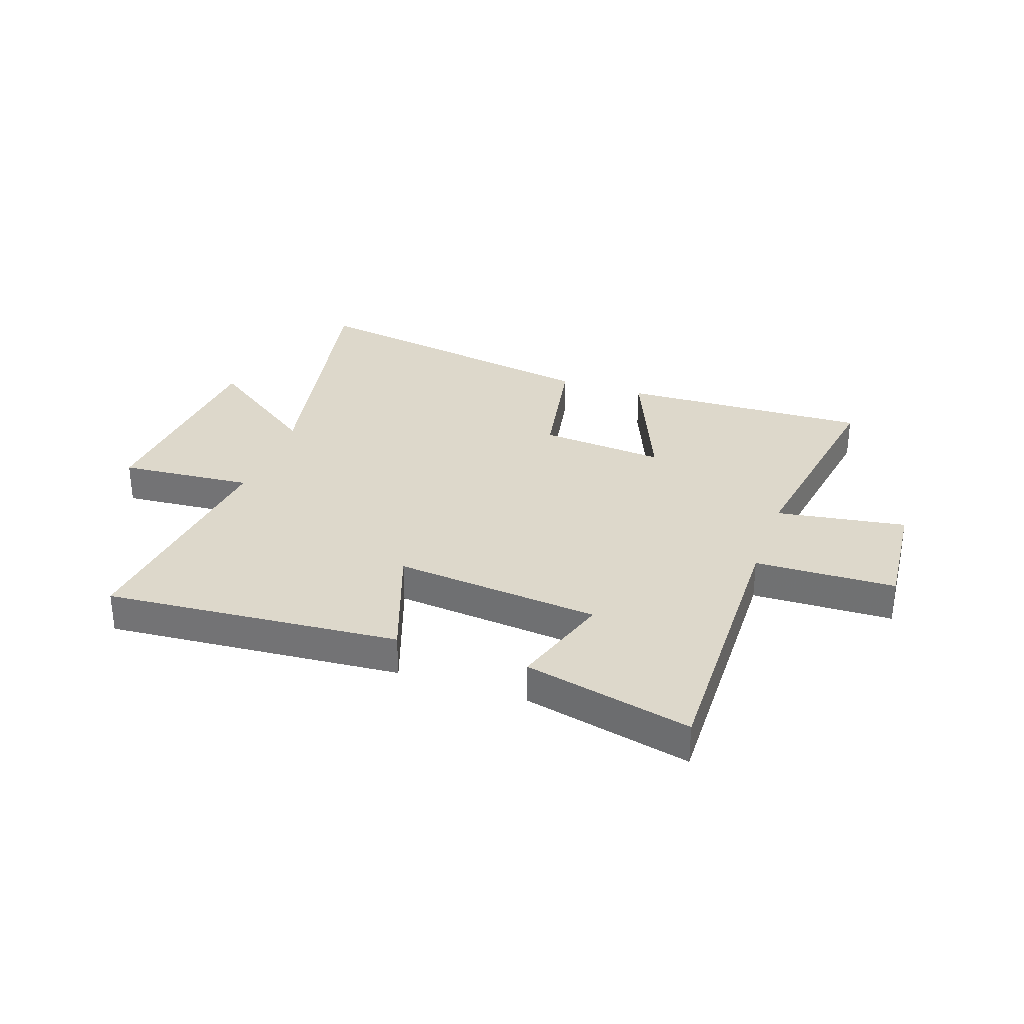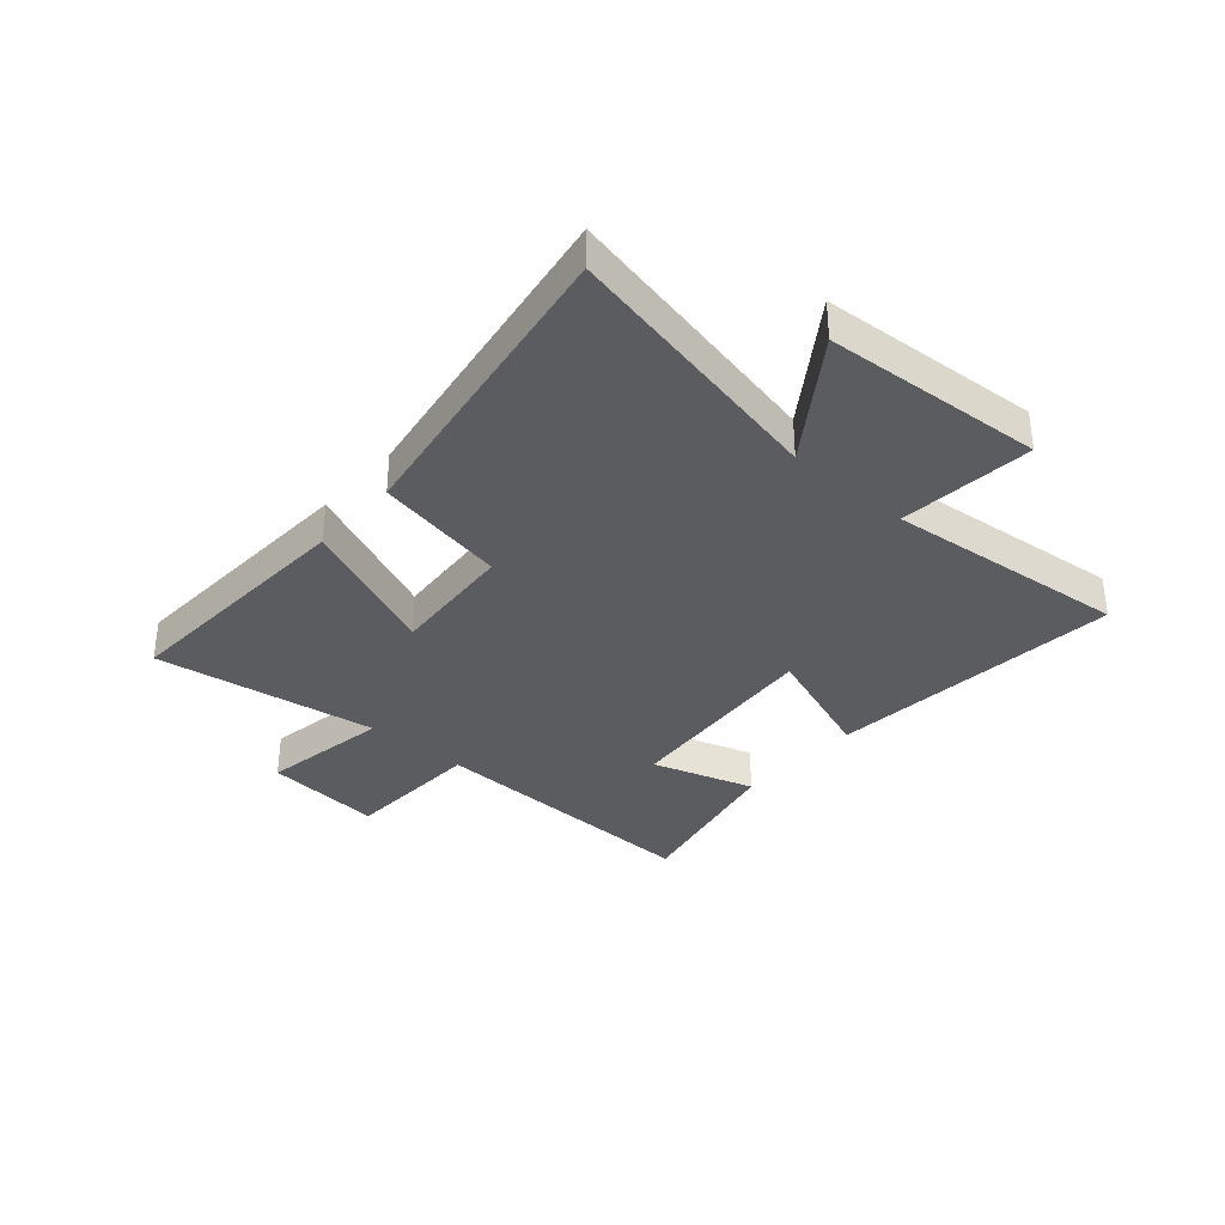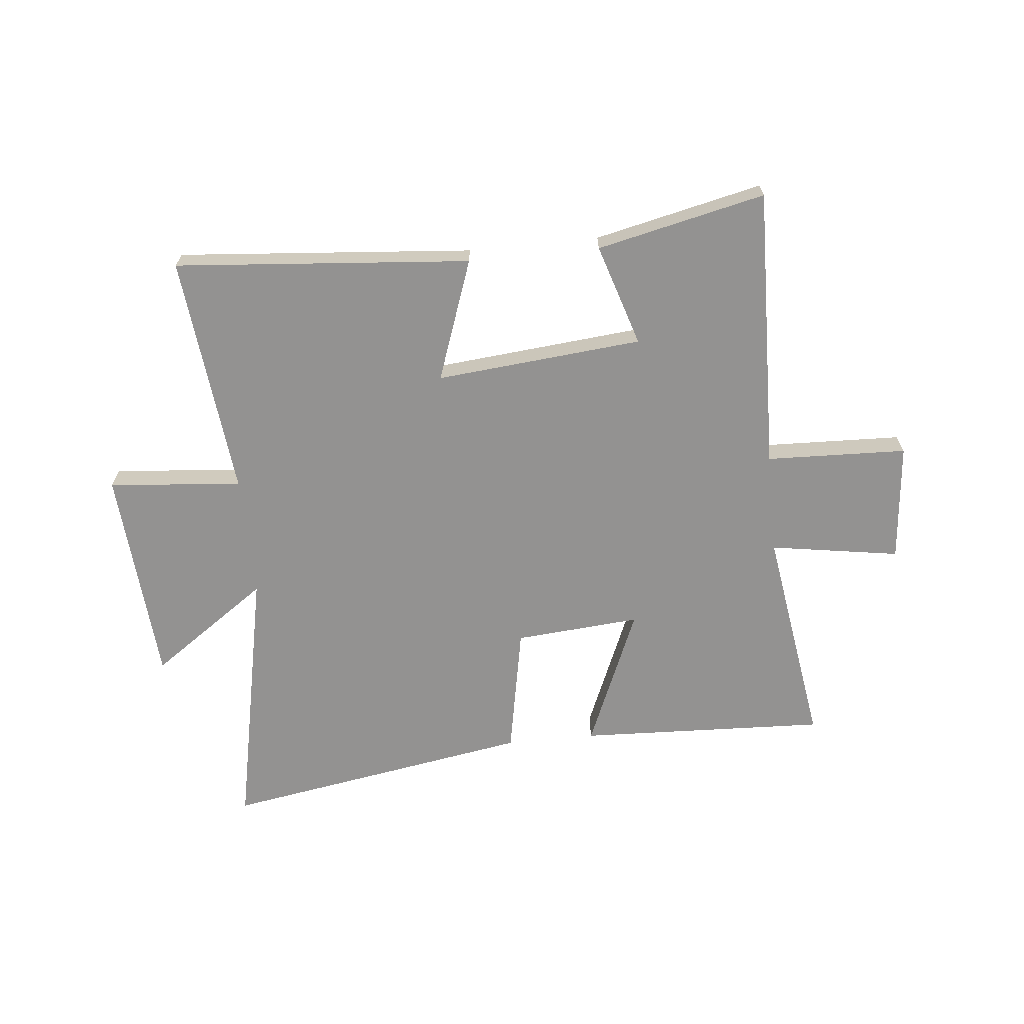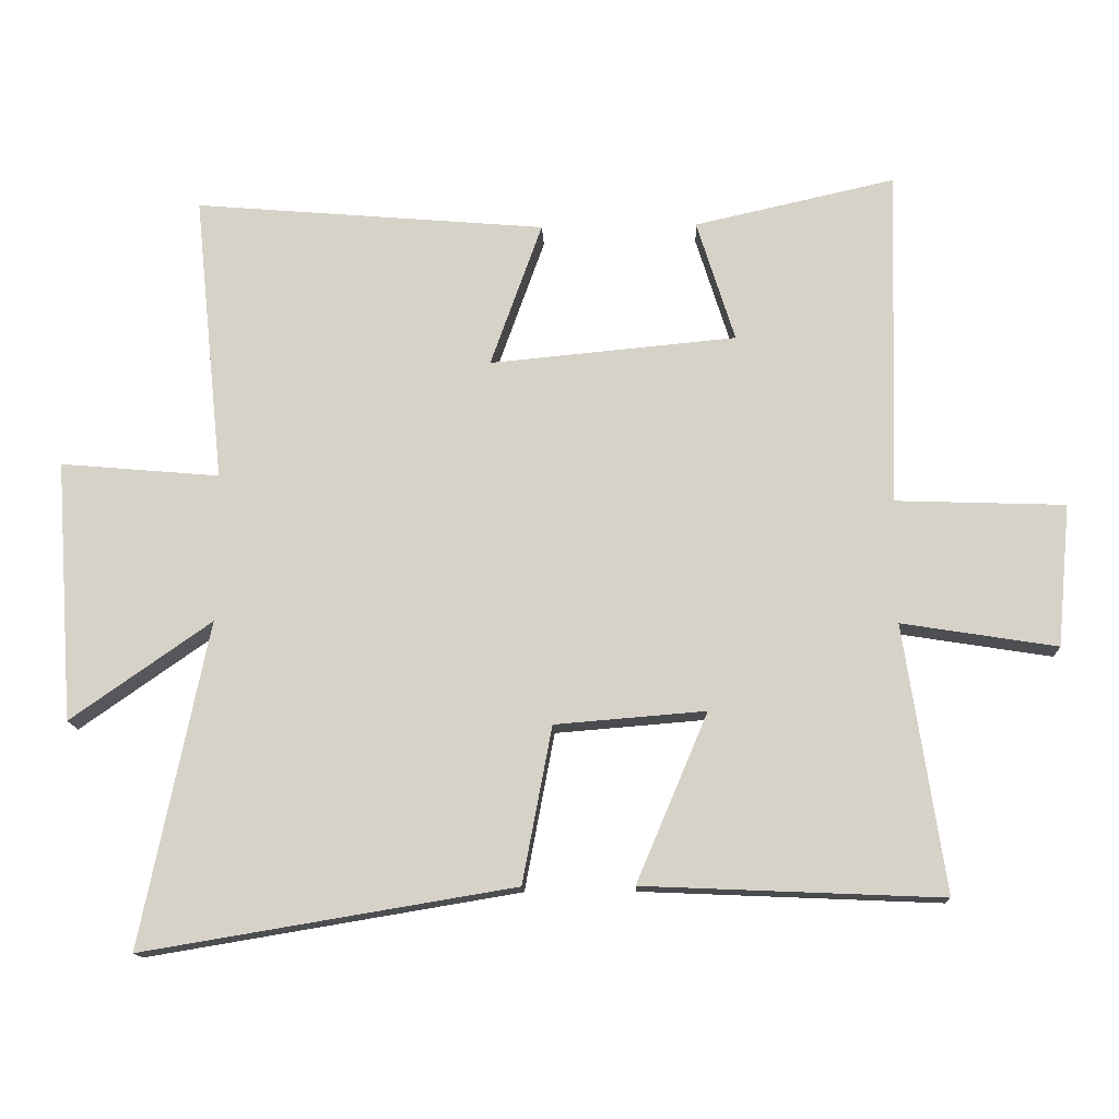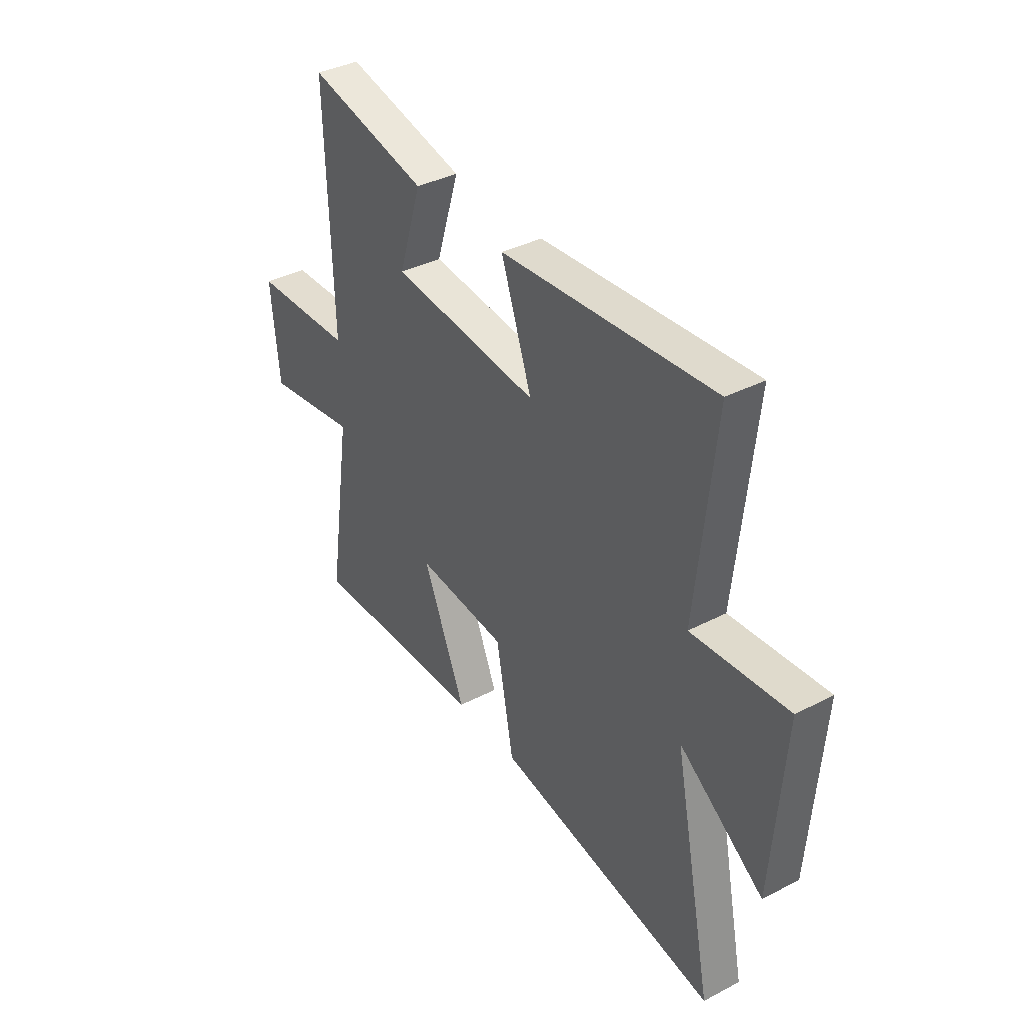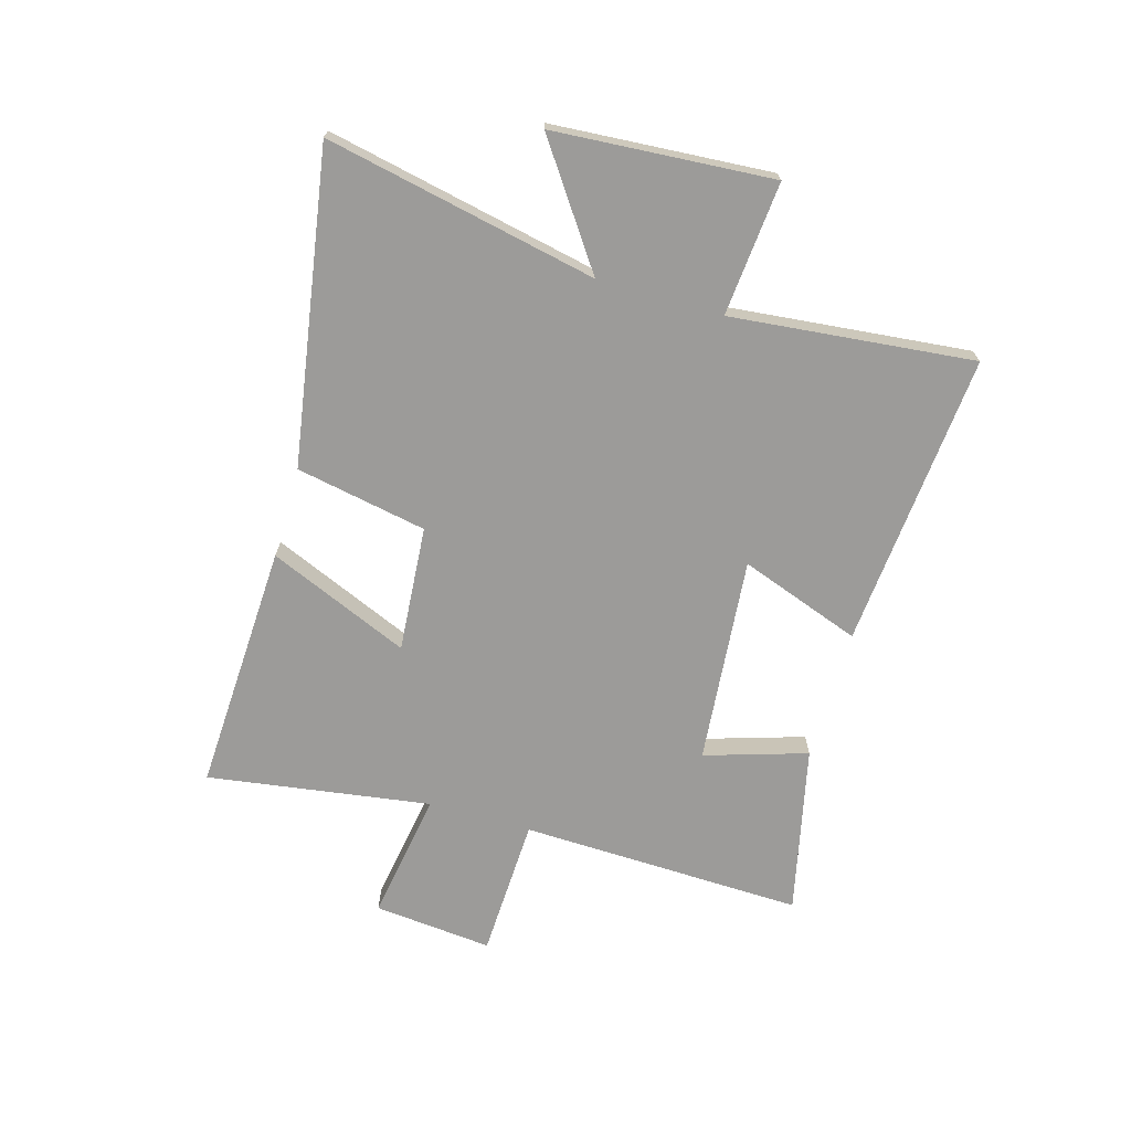
<metadata>
{"format":"obj","ext":"obj","renderer":"f3d","projection":"perspective","resolution":1024,"background":"white","views":[{"elev":31.3,"azim":19.5,"up":"+Y"},{"elev":-34.5,"azim":-131.4,"up":"+Y"},{"elev":-66.4,"azim":5.8,"up":"+Y"},{"elev":-14.2,"azim":2.5,"up":"+Z"},{"elev":37.6,"azim":-123.6,"up":"+Z"},{"elev":-69.9,"azim":-106.2,"up":"+Y"}]}
</metadata>
<code>
v -0.545 0.07 0.545
v -0.019 0.07 0.5
v -0.096 0.07 0.284
v 0.272 0.07 0.318
v 0.215 0.07 0.5
v 0.514 0.07 0.567
v 0.5 0.07 0.062
v 0.751 0.07 0.053
v 0.731 0.07 -0.159
v 0.5 0.07 -0.122
v 0.56 0.07 -0.519
v 0.116 0.07 -0.5
v 0.222 0.07 -0.249
v -0.002 0.07 -0.267
v -0.046 0.07 -0.5
v -0.599 0.07 -0.592
v -0.5 0.07 -0.109
v -0.71 0.07 -0.256
v -0.738 0.07 0.134
v -0.5 0.07 0.113
v -0.545 0 0.545
v -0.019 0 0.5
v -0.096 0 0.284
v 0.272 0 0.318
v 0.215 0 0.5
v 0.514 0 0.567
v 0.5 0 0.062
v 0.751 0 0.053
v 0.731 0 -0.159
v 0.5 0 -0.122
v 0.56 0 -0.519
v 0.116 0 -0.5
v 0.222 0 -0.249
v -0.002 0 -0.267
v -0.046 0 -0.5
v -0.599 0 -0.592
v -0.5 0 -0.109
v -0.71 0 -0.256
v -0.738 0 0.134
v -0.5 0 0.113
f 17 18 19 20
f 14 15 16 17
f 13 14 17 20
f 10 11 12 13
f 10 13 20 1
f 7 8 9 10
f 4 5 6 7
f 3 4 7 10
f 1 2 3
f 1 3 10
f 40 39 38 37
f 37 36 35 34
f 40 37 34 33
f 33 32 31 30
f 21 40 33 30
f 30 29 28 27
f 27 26 25 24
f 30 27 24 23
f 23 22 21
f 30 23 21
f 1 21 22 2
f 2 22 23 3
f 3 23 24 4
f 4 24 25 5
f 5 25 26 6
f 6 26 27 7
f 7 27 28 8
f 8 28 29 9
f 9 29 30 10
f 10 30 31 11
f 11 31 32 12
f 12 32 33 13
f 13 33 34 14
f 14 34 35 15
f 15 35 36 16
f 16 36 37 17
f 17 37 38 18
f 18 38 39 19
f 19 39 40 20
f 20 40 21 1

</code>
